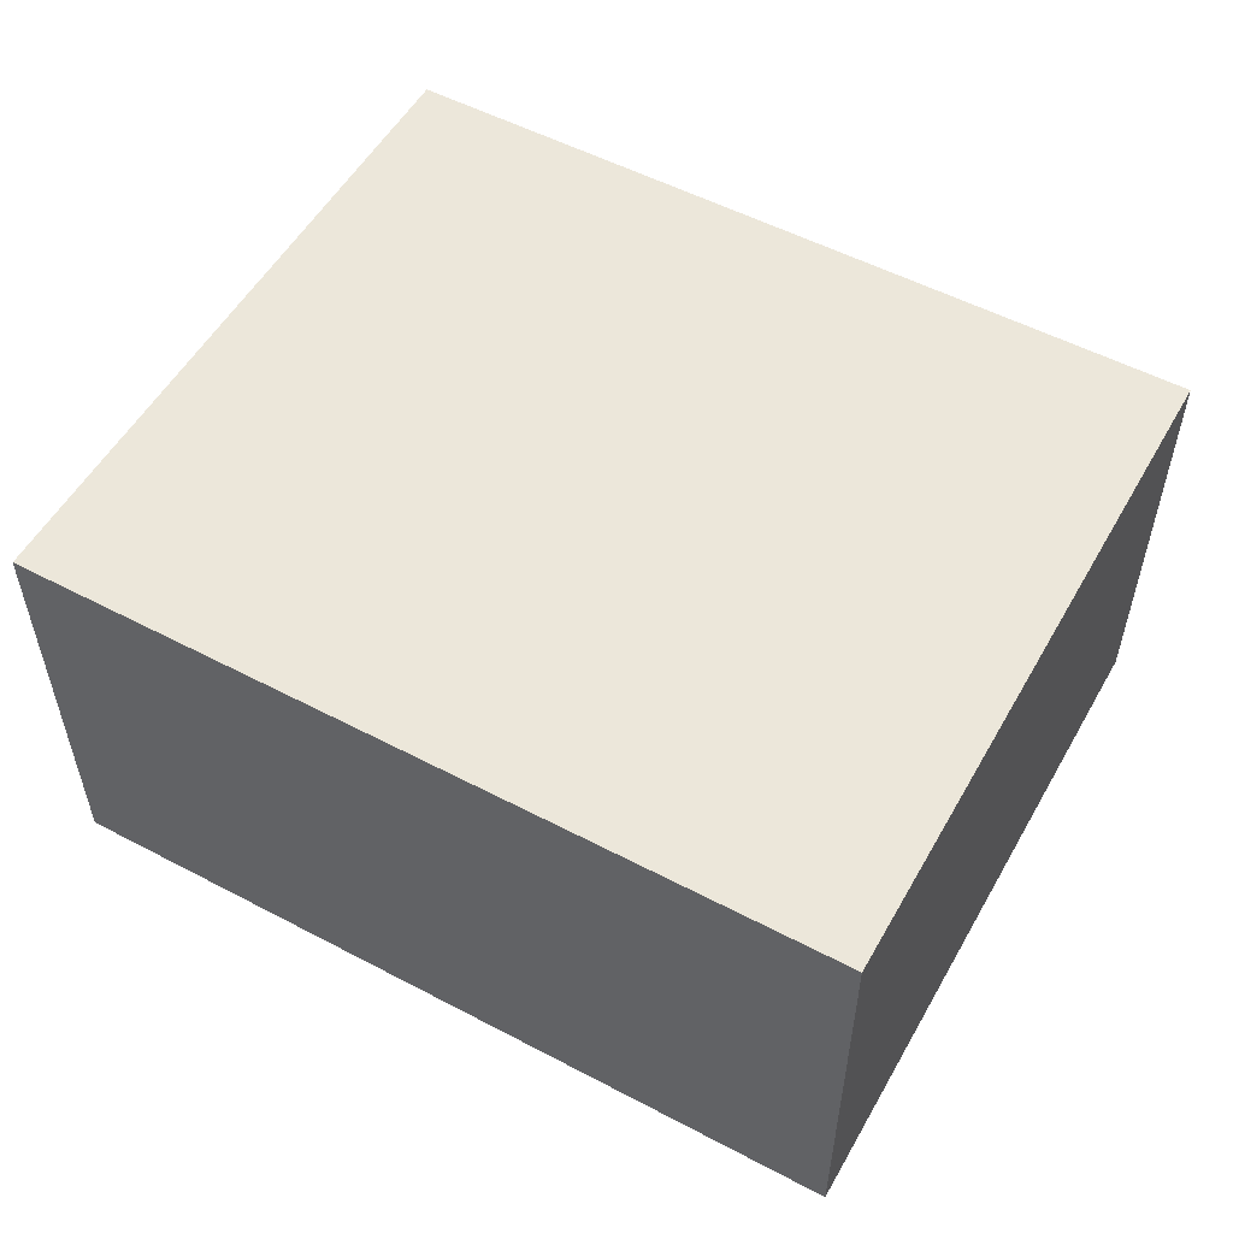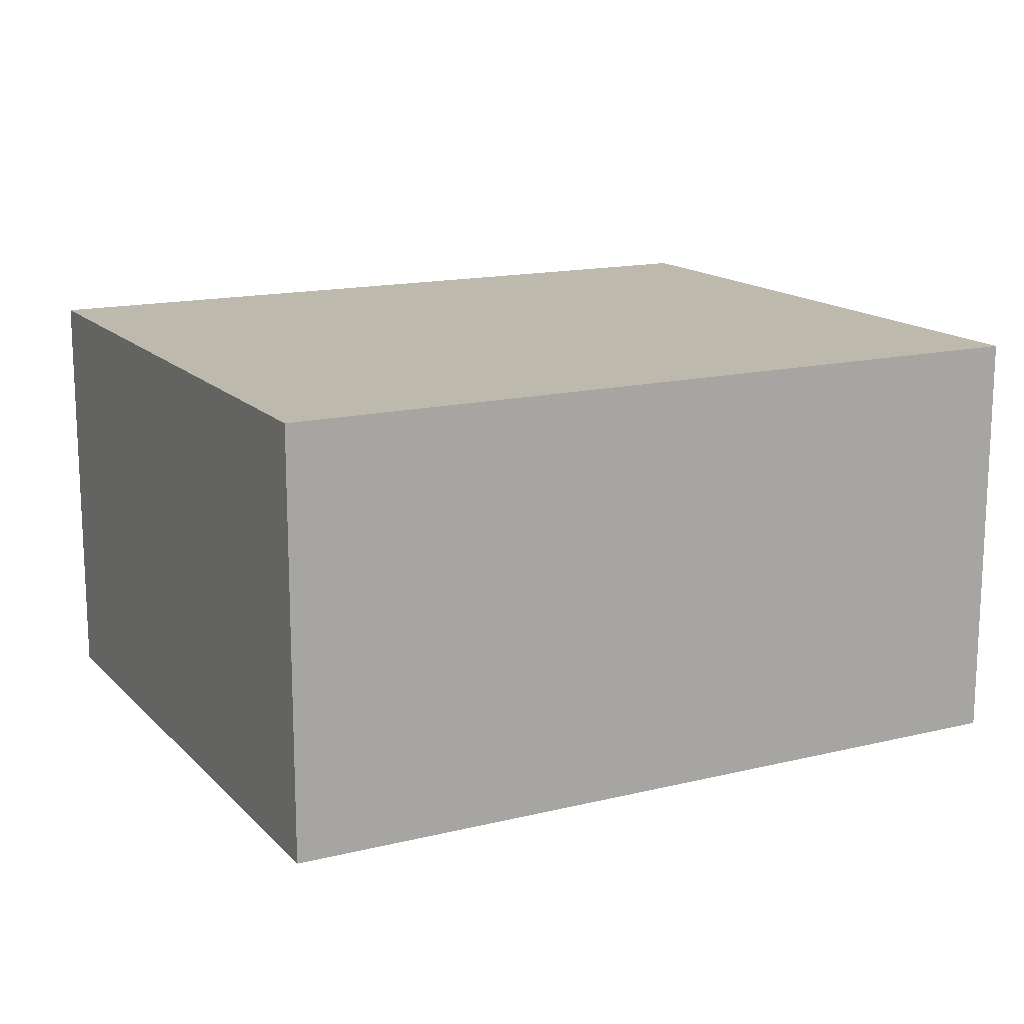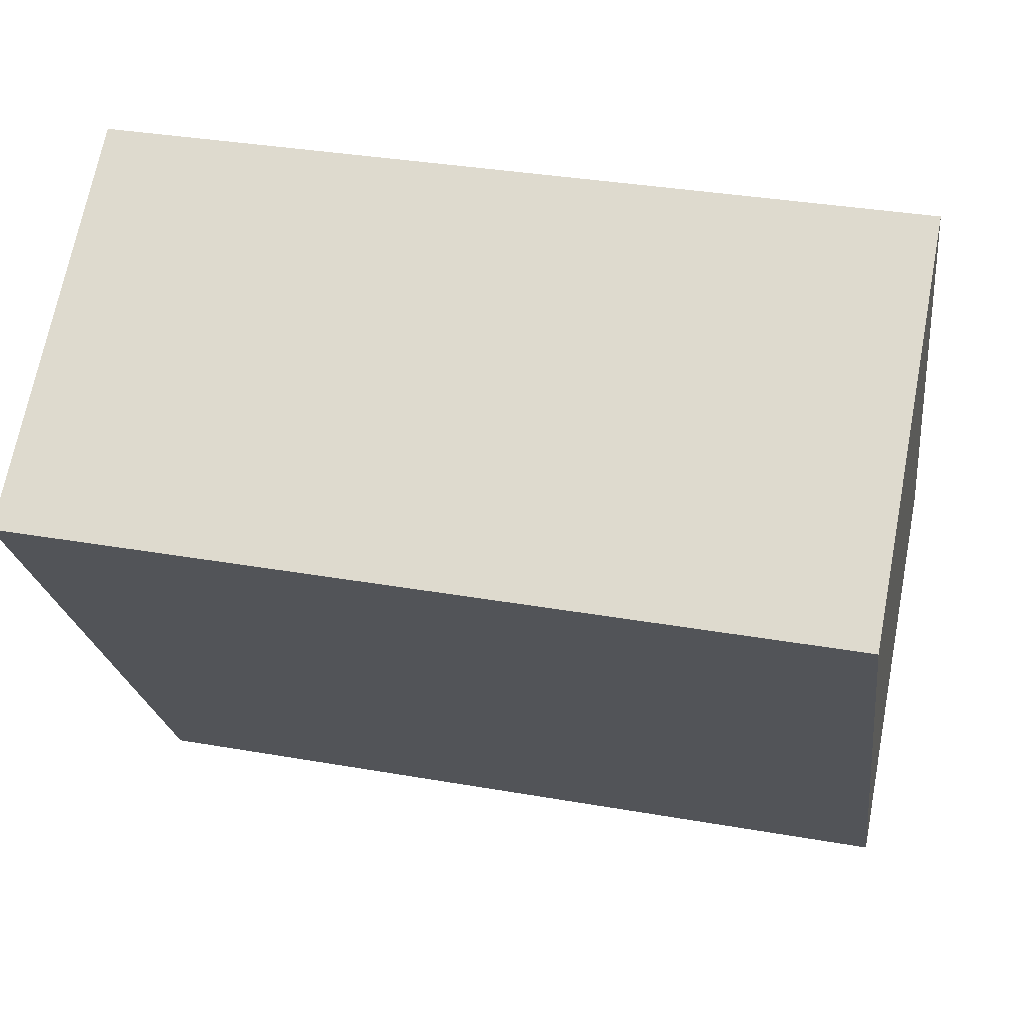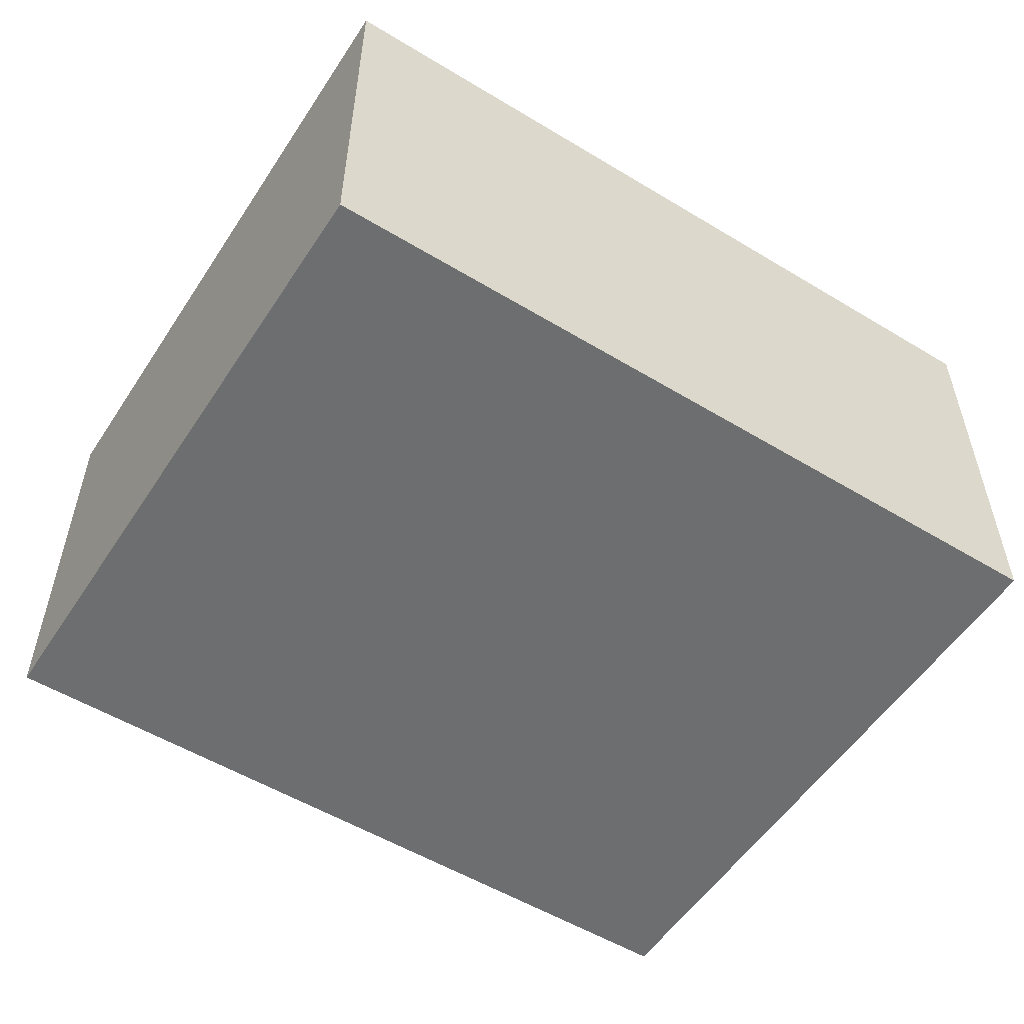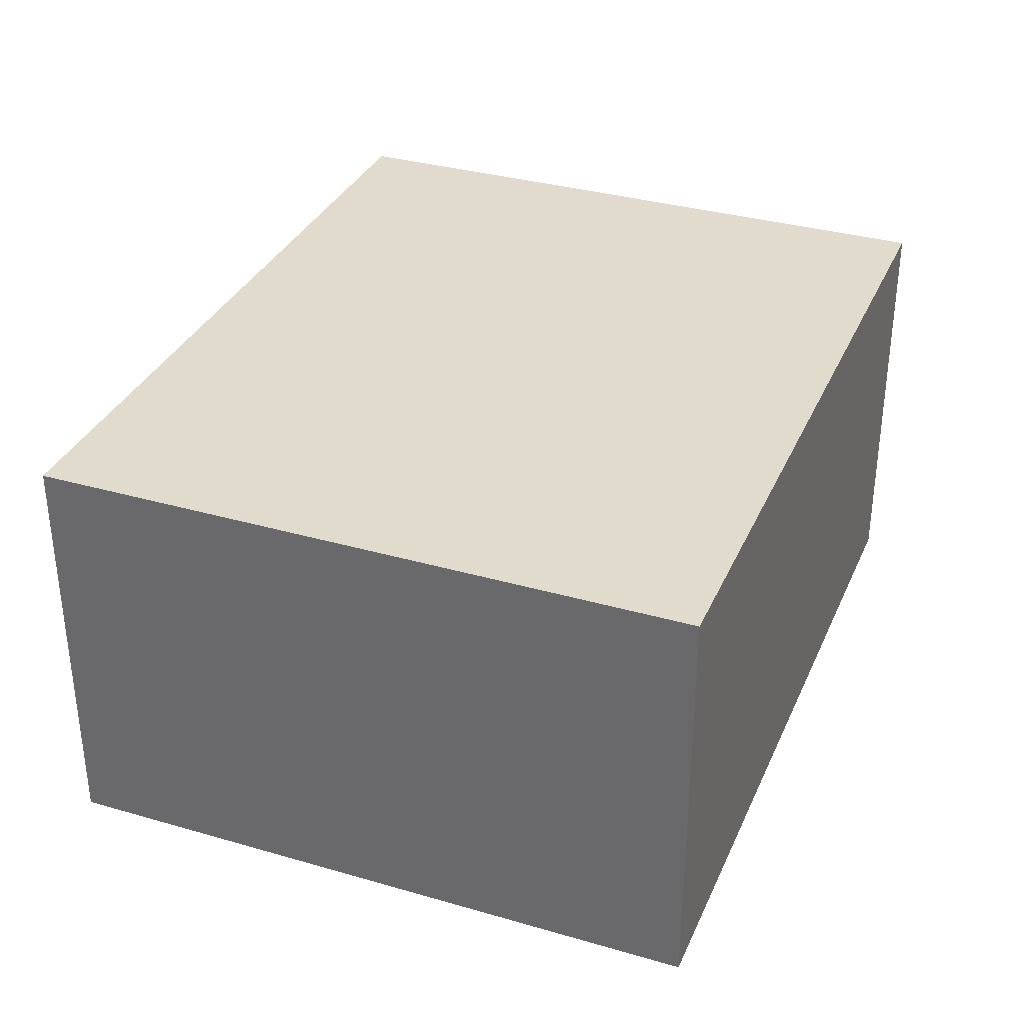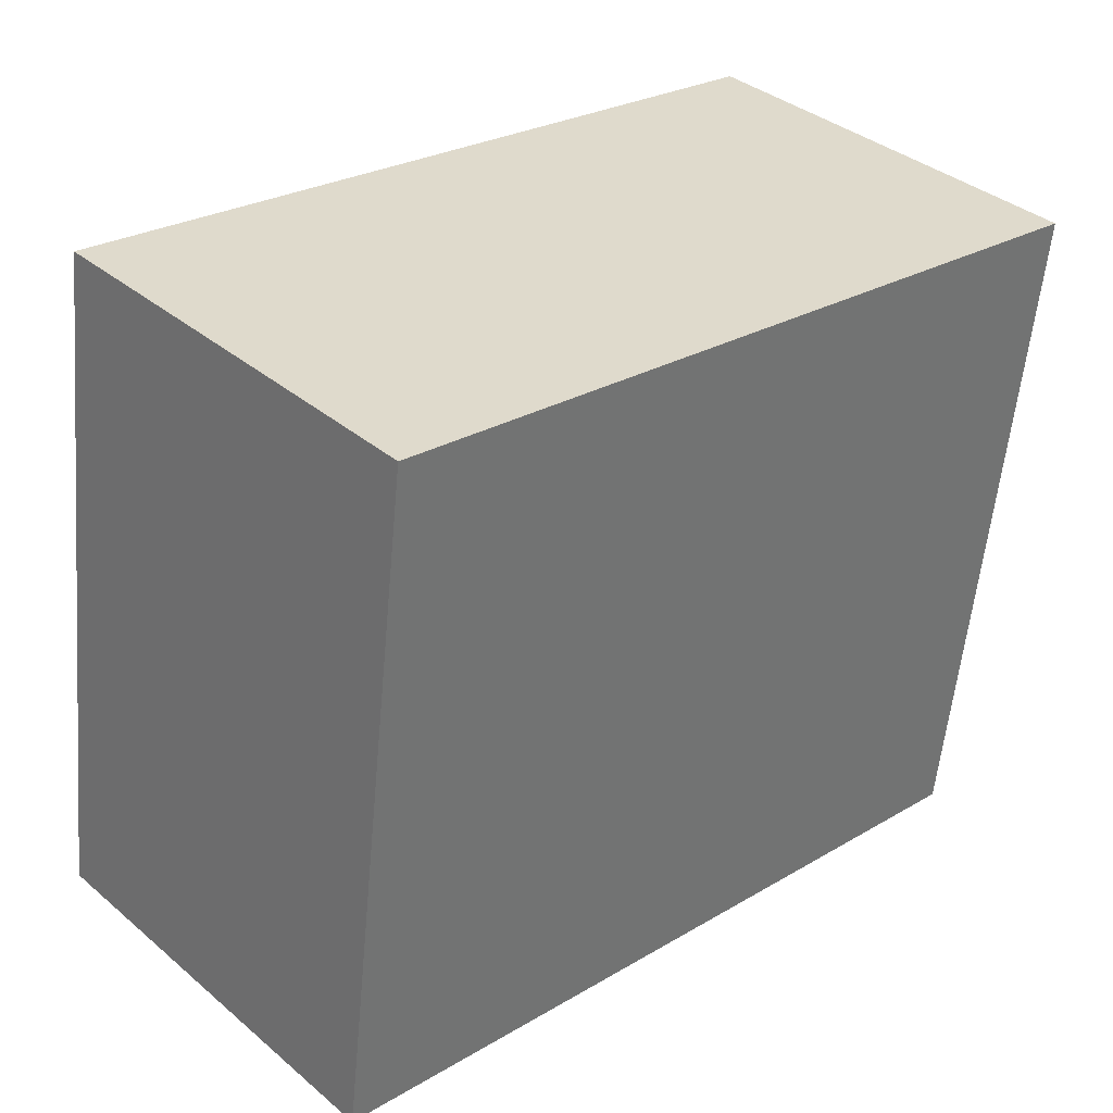
<metadata>
{"format":"obj","ext":"obj","renderer":"f3d","projection":"perspective","resolution":1024,"background":"white","views":[{"elev":54.0,"azim":36.5,"up":"+Y"},{"elev":15.1,"azim":159.8,"up":"+Y"},{"elev":69.1,"azim":-169.1,"up":"+Z"},{"elev":-54.2,"azim":154.6,"up":"+Y"},{"elev":33.9,"azim":118.7,"up":"+Y"},{"elev":36.7,"azim":-42.8,"up":"+Z"}]}
</metadata>
<code>
v  0.319 1.584 2.488
v  2.981 1.584 -0.382
v  0 1.584 9.699e-17
v  3.299 1.584 2.107
v  2.981 2.339e-17 -0.382
v  0 0 0
v  0.319 -1.523e-16 2.488
v  3.299 -1.29e-16 2.107
g defaultobject
f 1 2 3
f 2 1 4
f 5 3 2
f 3 5 6
f 6 1 3
f 1 6 7
f 7 4 1
f 4 7 8
f 8 2 4
f 2 8 5
f 8 6 5
f 6 8 7

</code>
